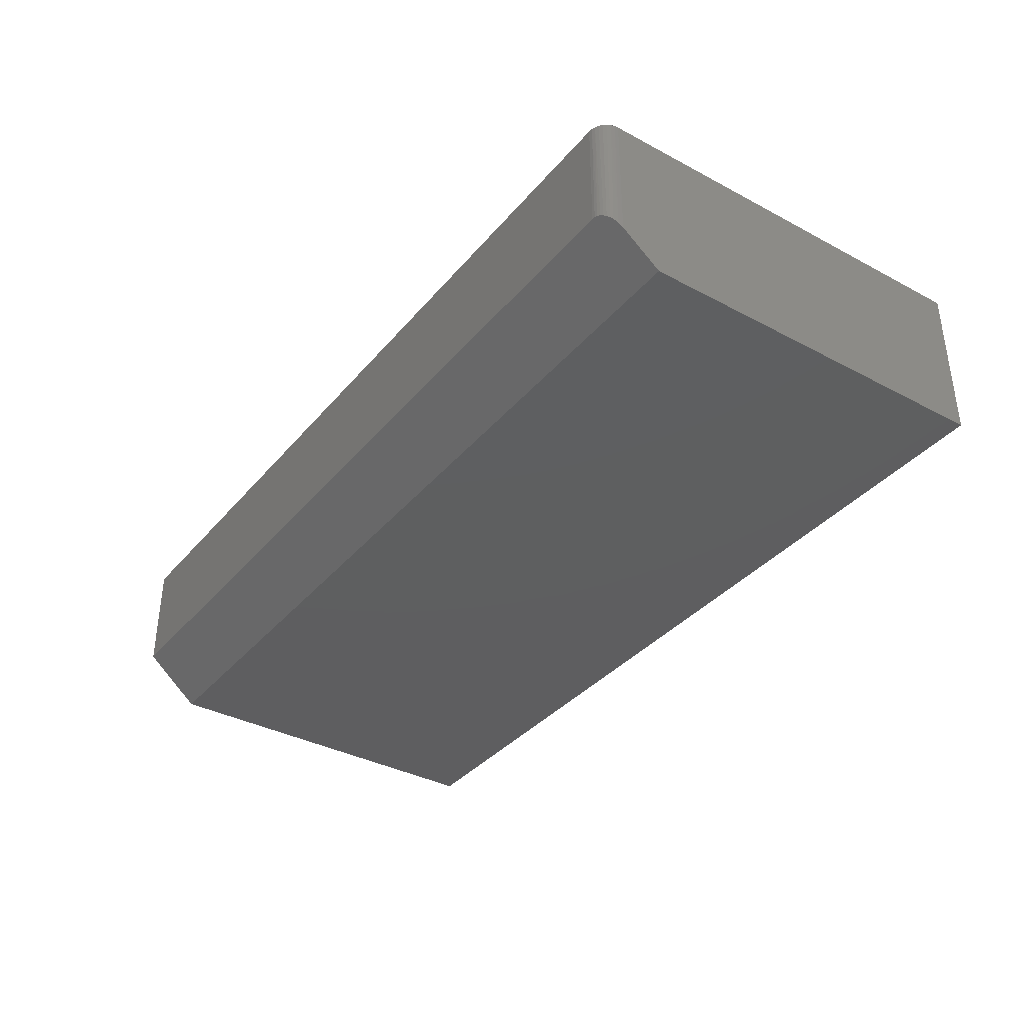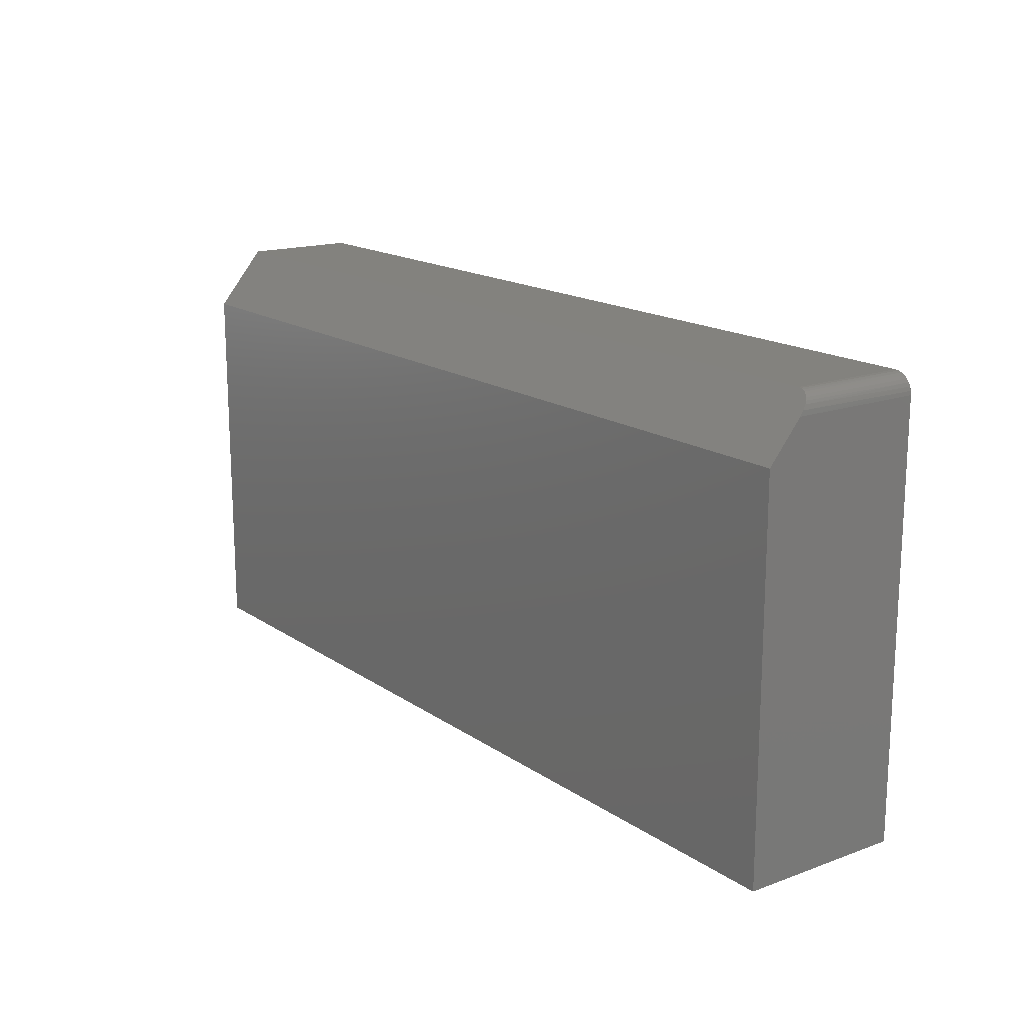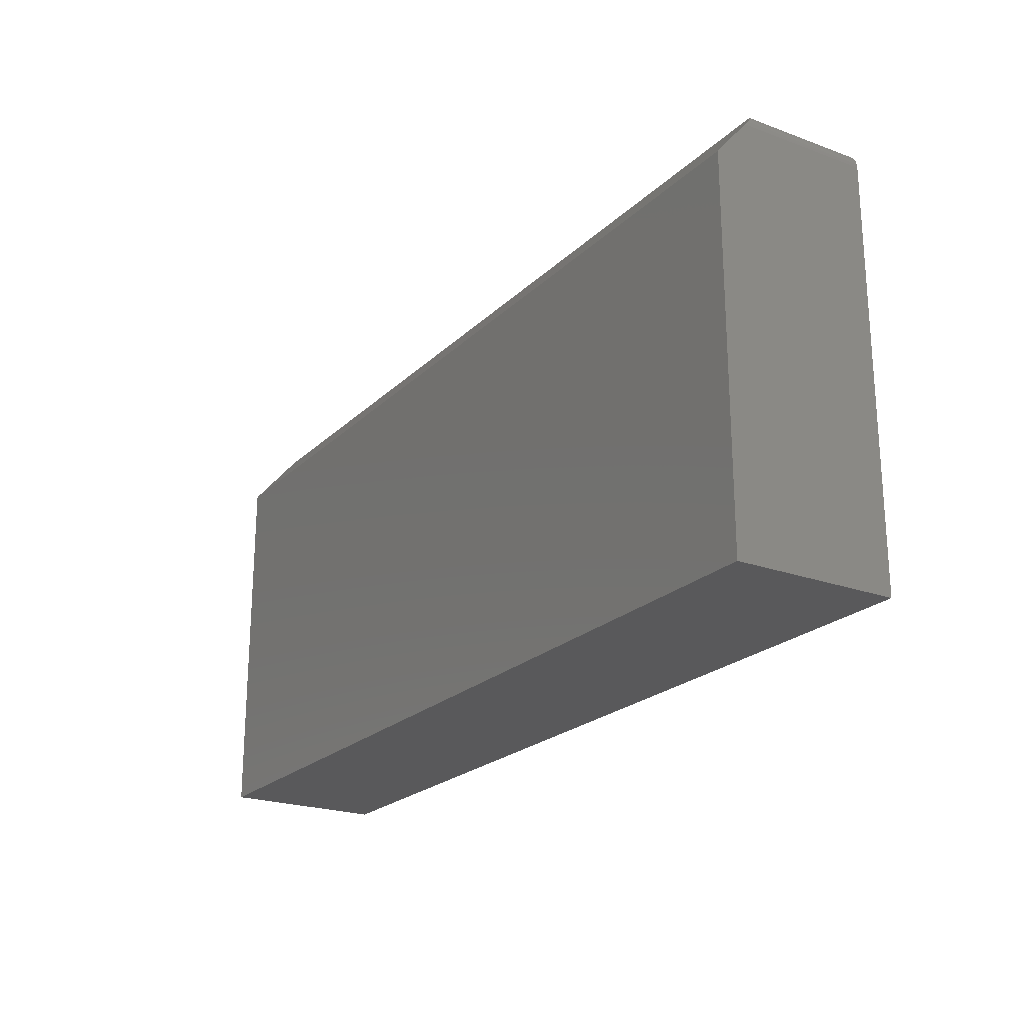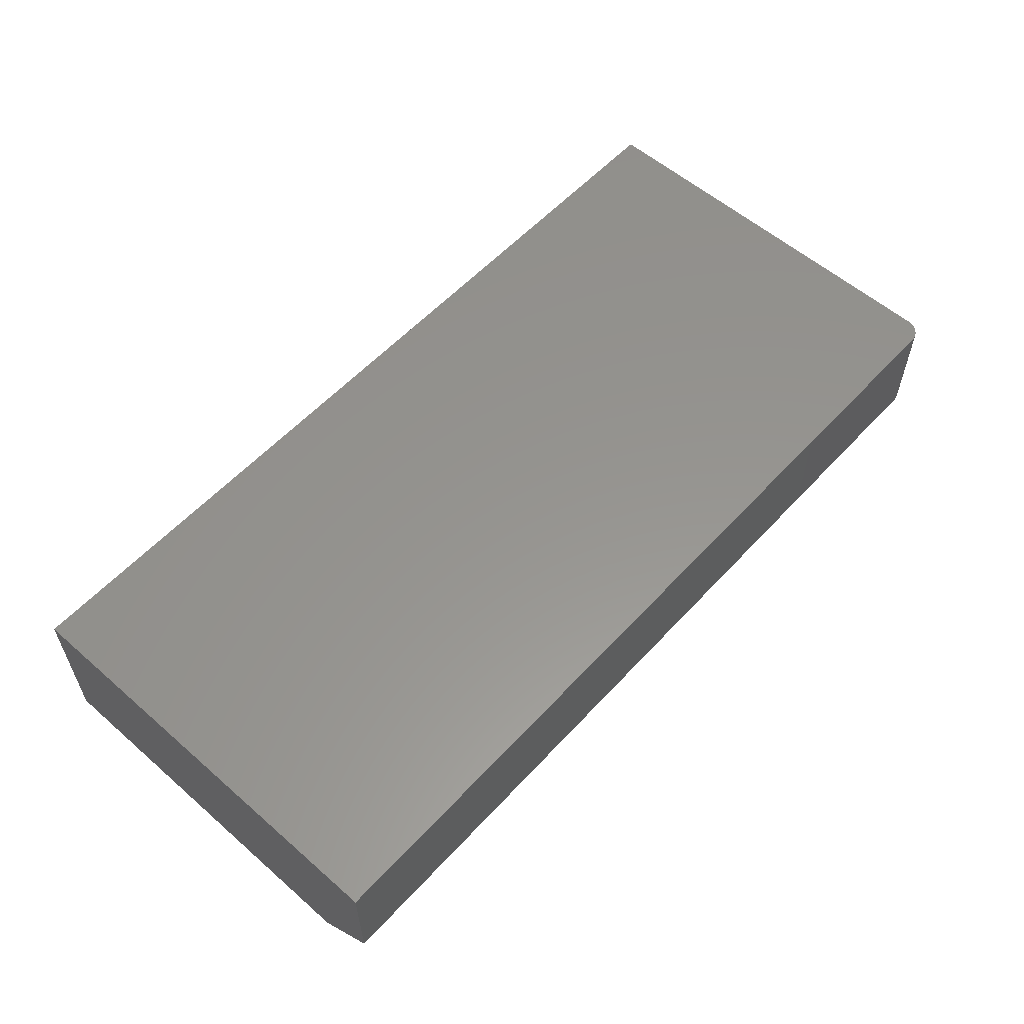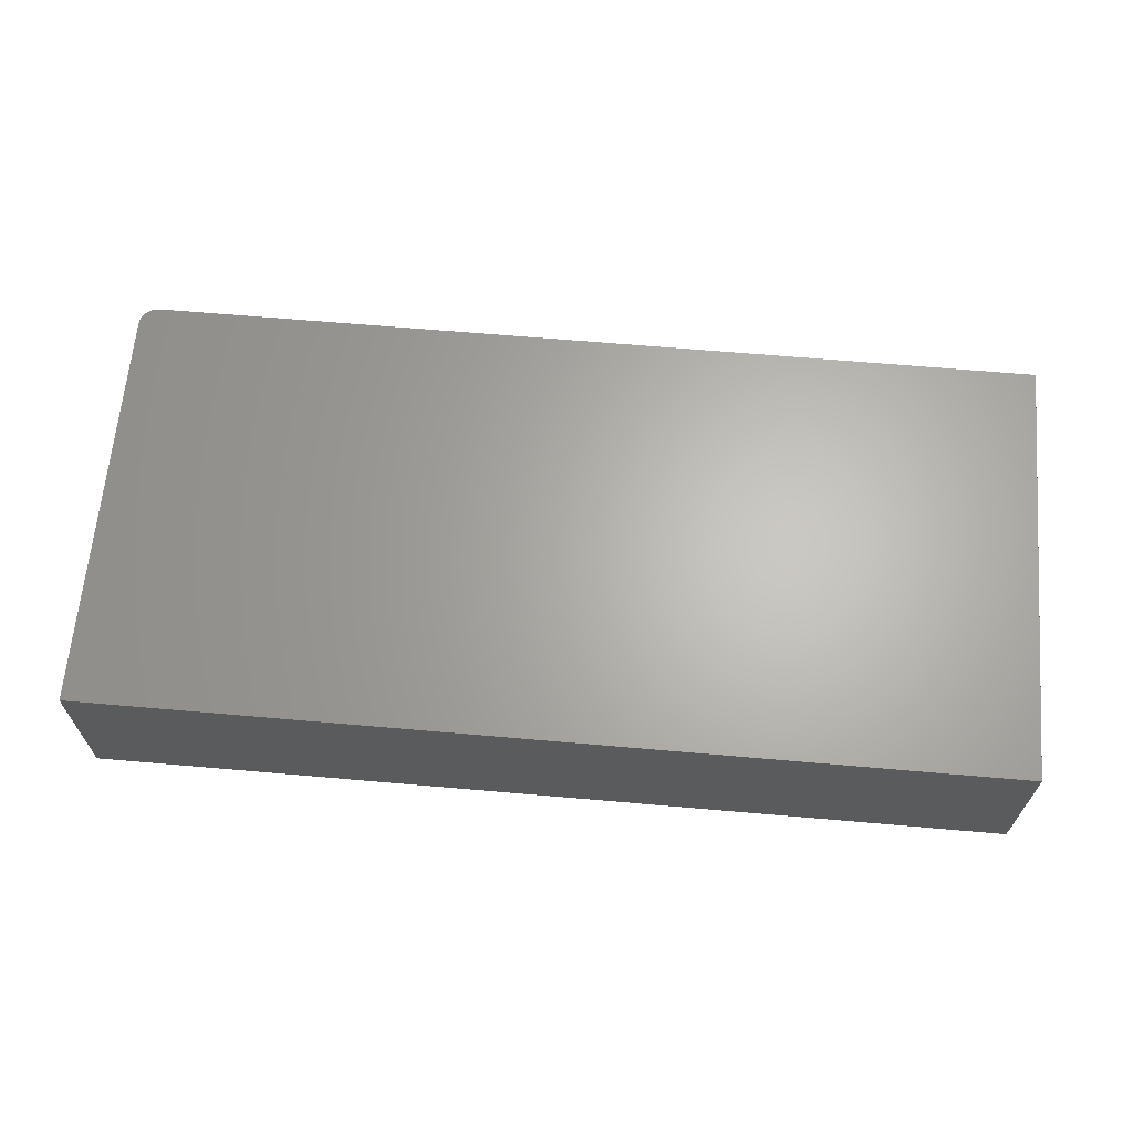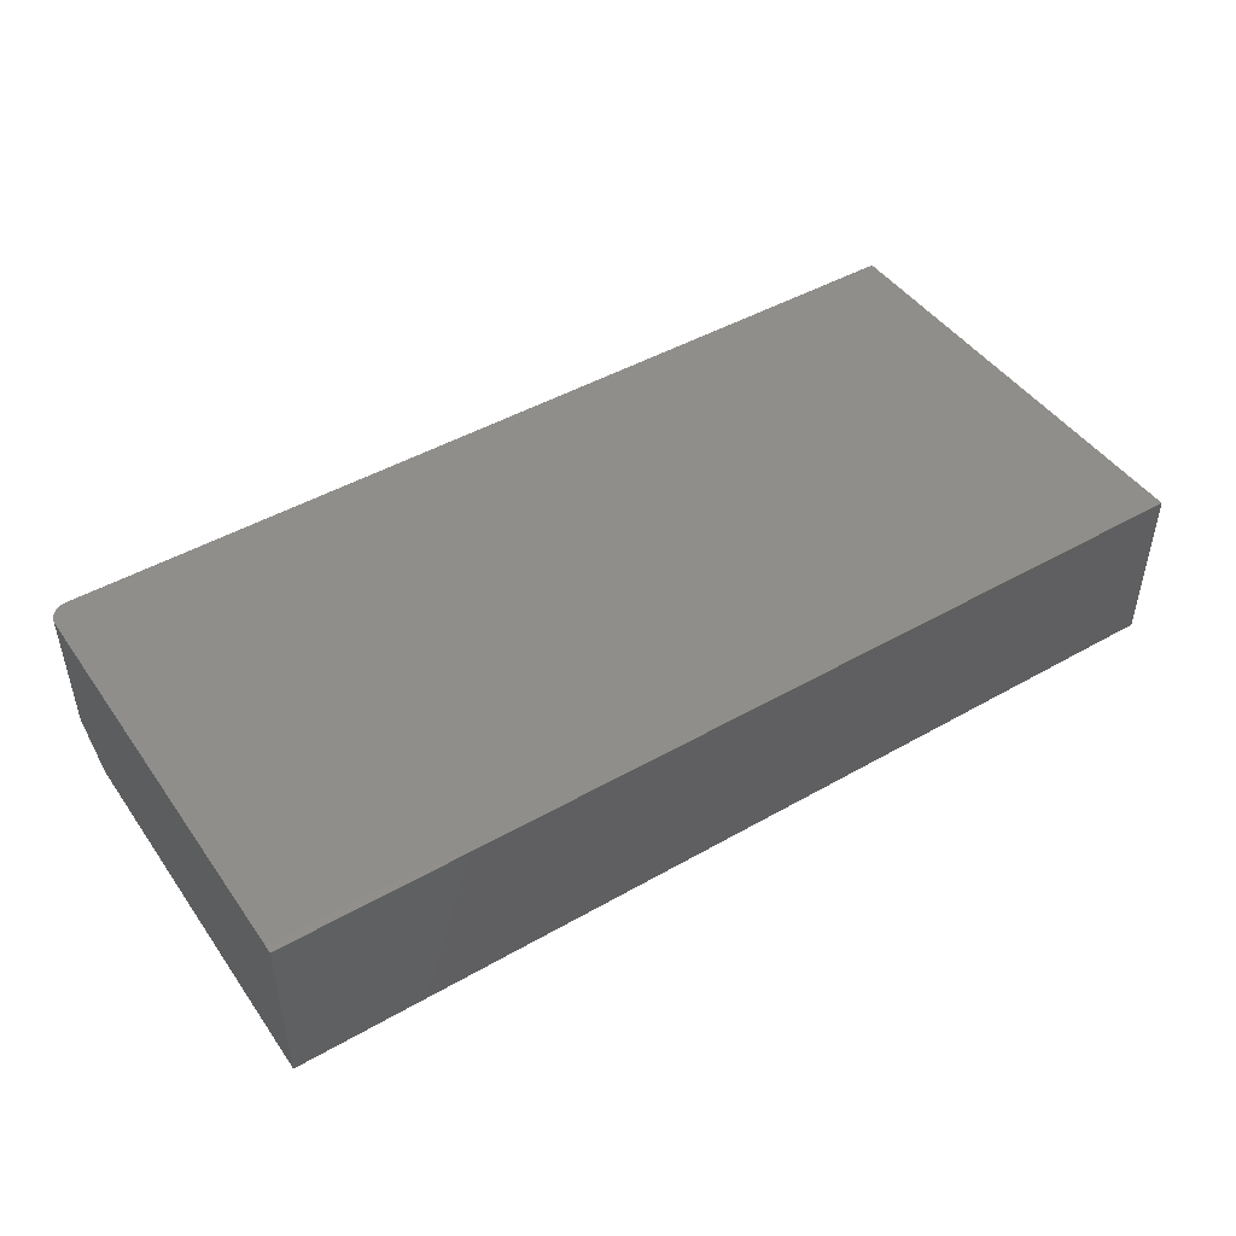
<metadata>
{"format":"stl","ext":"stl","renderer":"f3d","projection":"perspective","resolution":1024,"background":"white","views":[{"elev":-36.4,"azim":-124.7,"up":"+Z"},{"elev":16.5,"azim":-126.5,"up":"+Y"},{"elev":-22.2,"azim":-122.4,"up":"+Y"},{"elev":57.3,"azim":132.1,"up":"+Z"},{"elev":65.0,"azim":5.0,"up":"+Z"},{"elev":46.0,"azim":-33.2,"up":"+Z"}]}
</metadata>
<code>
# stl→obj: 27 verts, 50 faces
v 0 -0.01192 0.02604
v 0.0004678 -0.00813 0.0292
v 0.001762 -0.004717 0.03205
v 0 -0.04317 0
v 0.003043 -0.00266 0.03376
v 0.004623 -0.0008291 0.03529
v 0.006468 0.0007363 0.03659
v 0.008538 0.002001 0.03765
v 0.01079 0.002934 0.03842
v 0.01318 0.003507 0.0389
v 0.01562 0.003701 0.03906
v 0.75 0.003701 0.03906
v 0.75 -0.04317 0
v 0 -0.3516 0
v 0 -0.3516 0.1328
v 0 -0.01192 0.1328
v 0.75 0.003701 0.1328
v 0.01562 0.003701 0.1328
v 0.01258 0.0034 0.1328
v 0.009646 0.002511 0.1328
v 0.006944 0.001067 0.1328
v 0.004576 -0.0008758 0.1328
v 0.002633 -0.003244 0.1328
v 0.001189 -0.005945 0.1328
v 0.0003002 -0.008876 0.1328
v 0.75 -0.3516 0.1328
v 0.75 -0.3516 0
f 1 2 3
f 4 1 3
f 4 3 5
f 4 5 6
f 4 6 7
f 4 7 8
f 4 8 9
f 4 9 10
f 4 10 11
f 4 11 12
f 4 12 13
f 14 15 4
f 4 15 16
f 4 16 1
f 17 12 18
f 18 12 11
f 18 19 20
f 17 18 20
f 17 20 21
f 17 21 22
f 17 22 23
f 17 23 24
f 17 24 25
f 17 25 16
f 17 16 15
f 17 15 26
f 1 25 2
f 1 16 25
f 2 25 24
f 2 24 3
f 3 24 23
f 3 23 5
f 5 23 22
f 5 22 6
f 6 22 21
f 6 21 7
f 8 7 21
f 21 20 8
f 8 20 9
f 9 20 19
f 18 11 19
f 19 11 10
f 19 10 9
f 14 4 27
f 27 4 13
f 26 27 17
f 17 27 13
f 17 13 12
f 15 14 26
f 26 14 27

</code>
